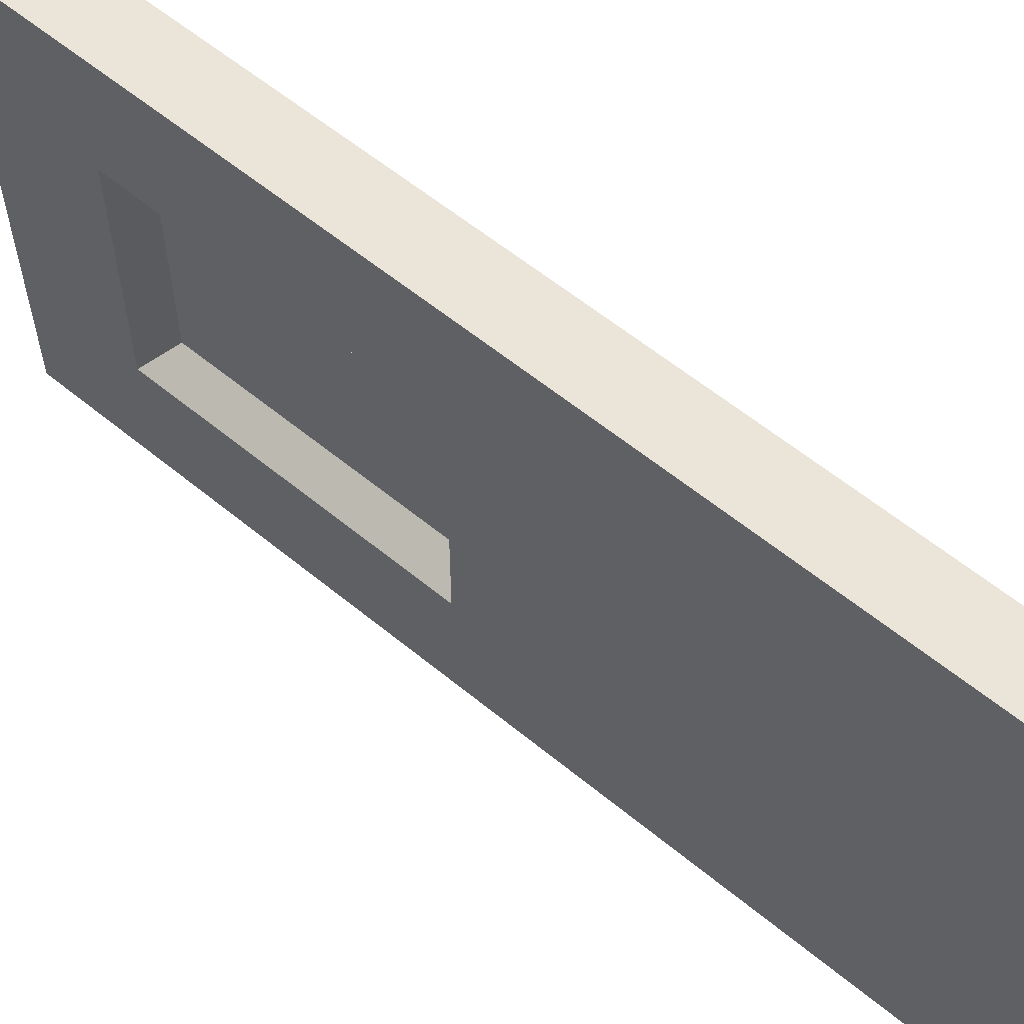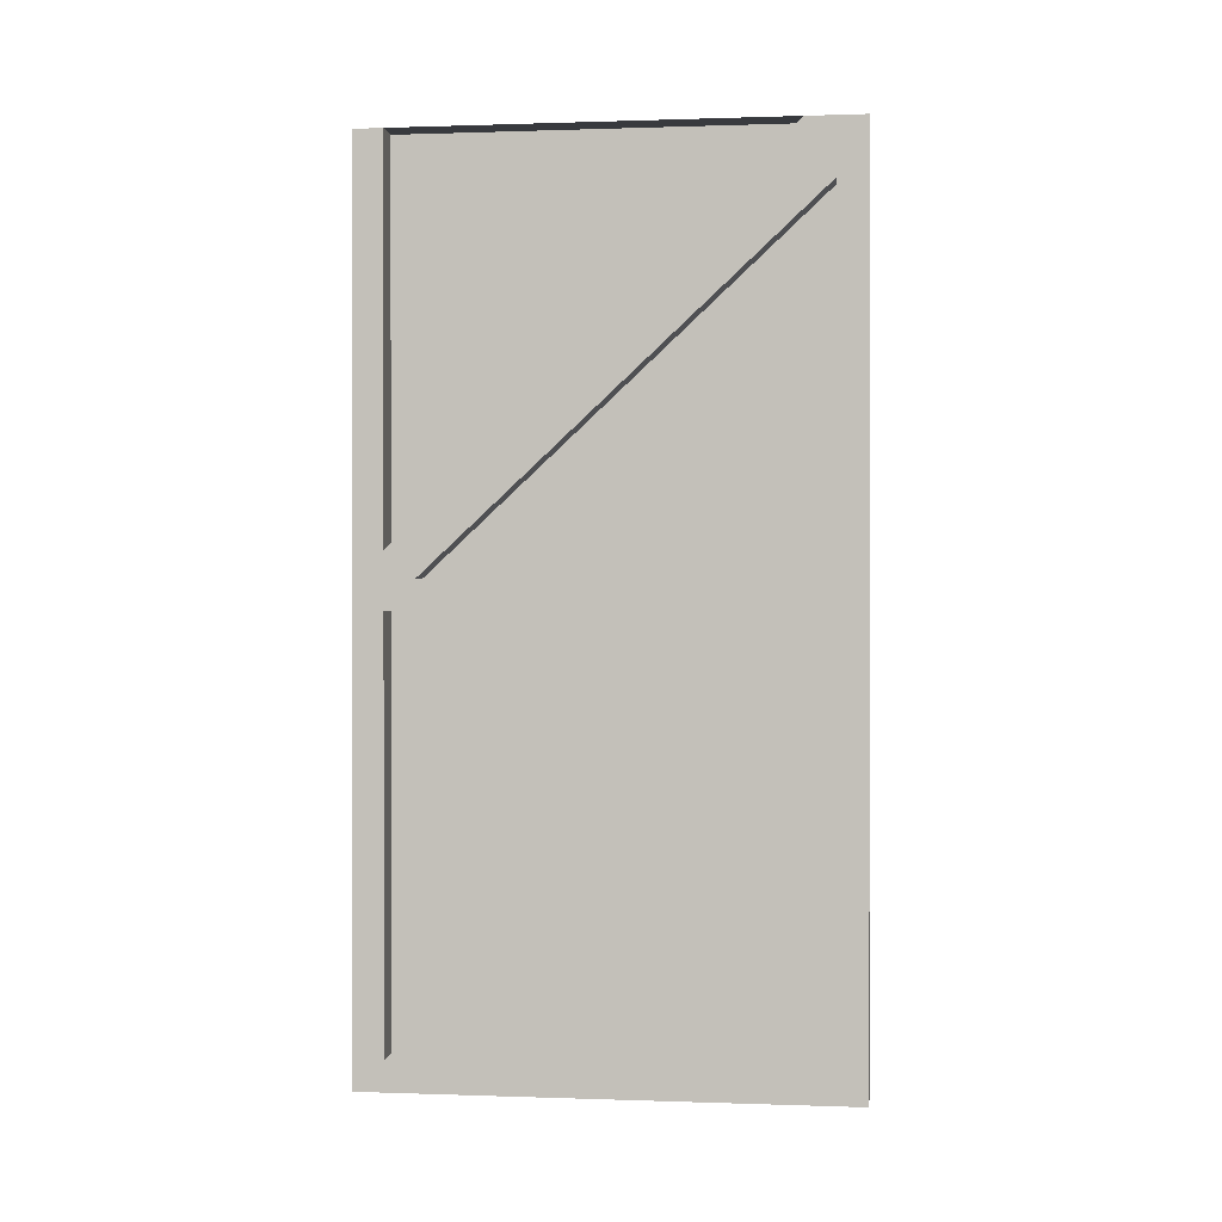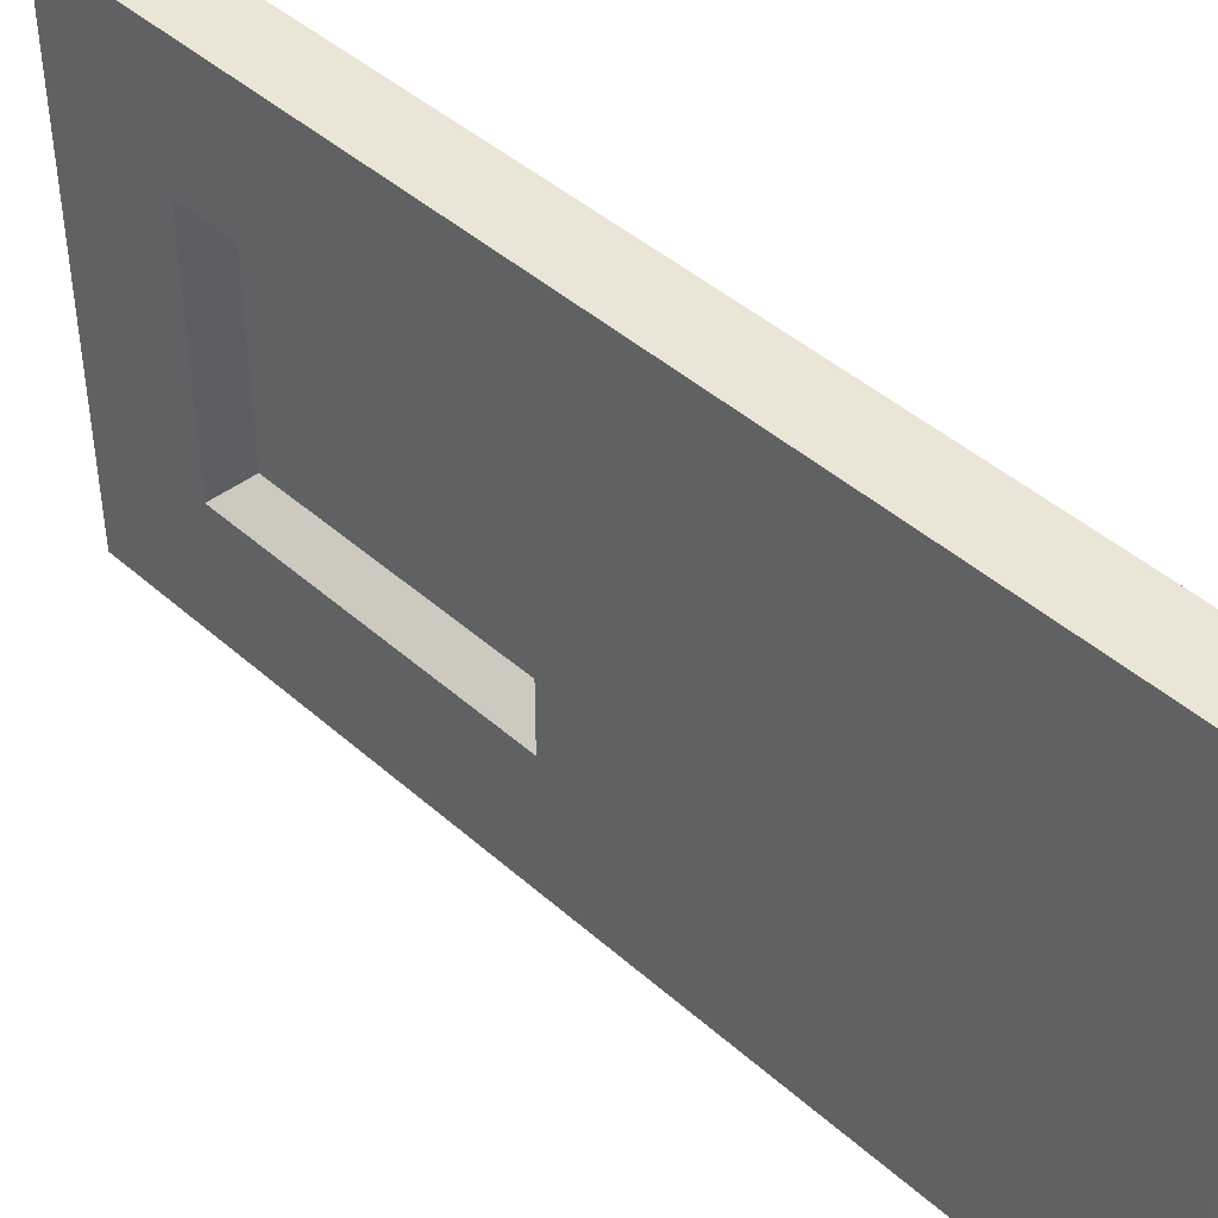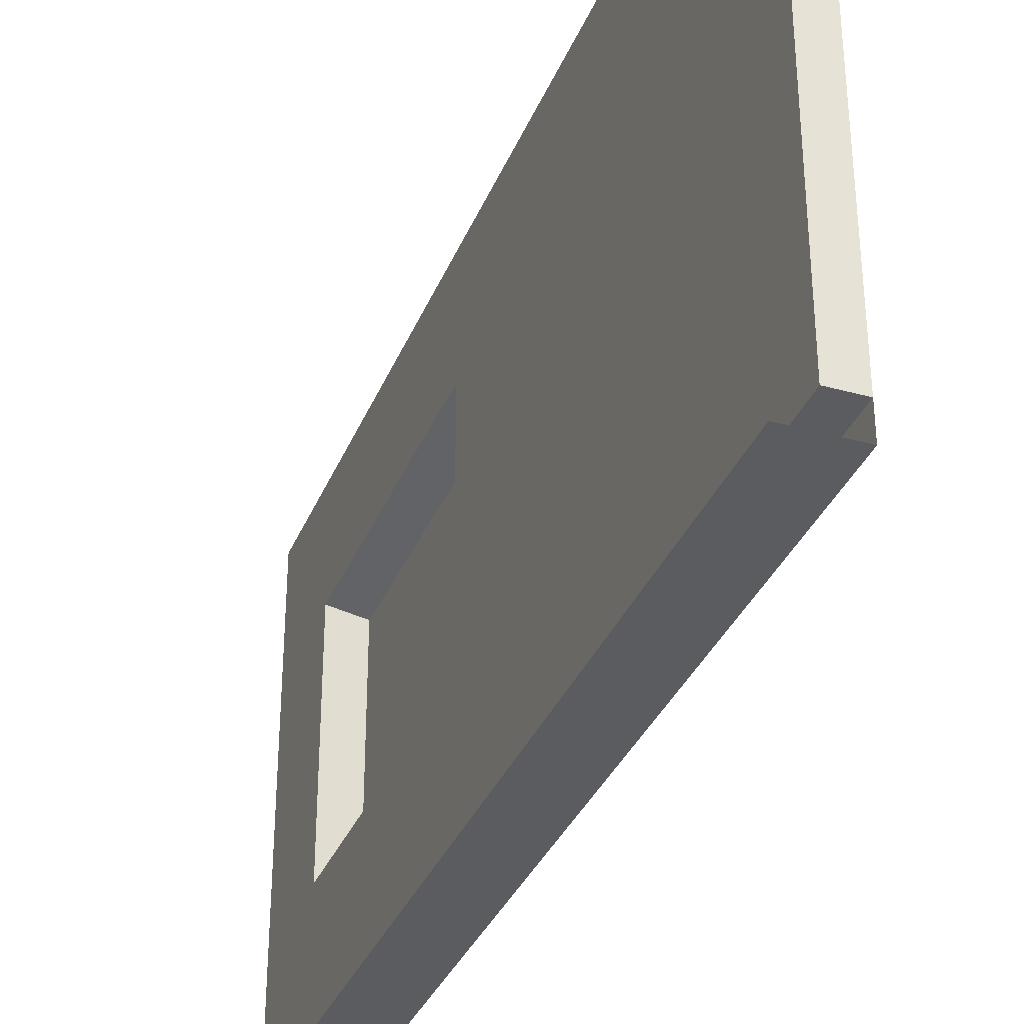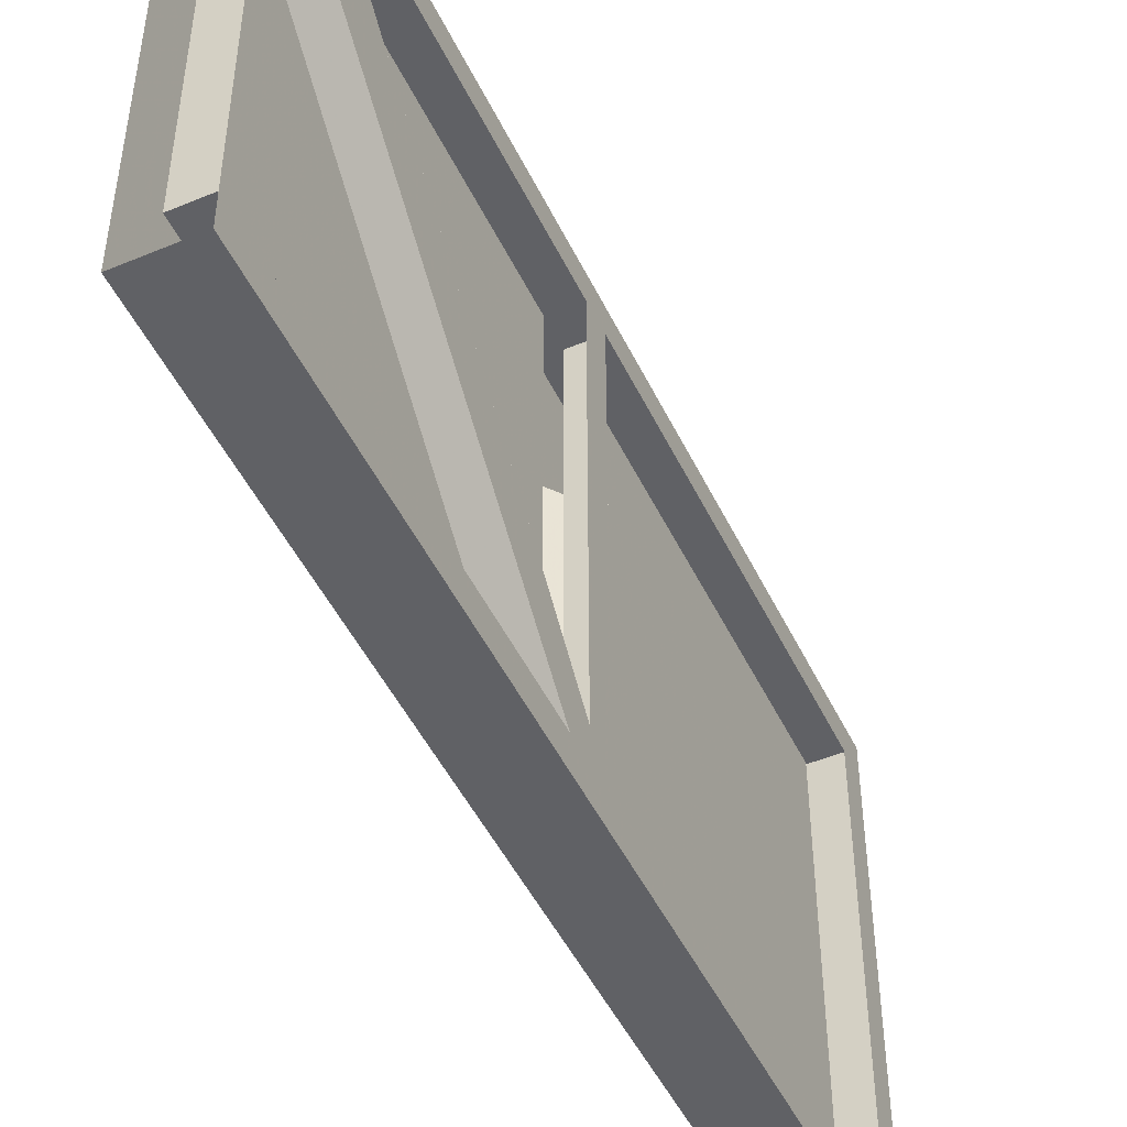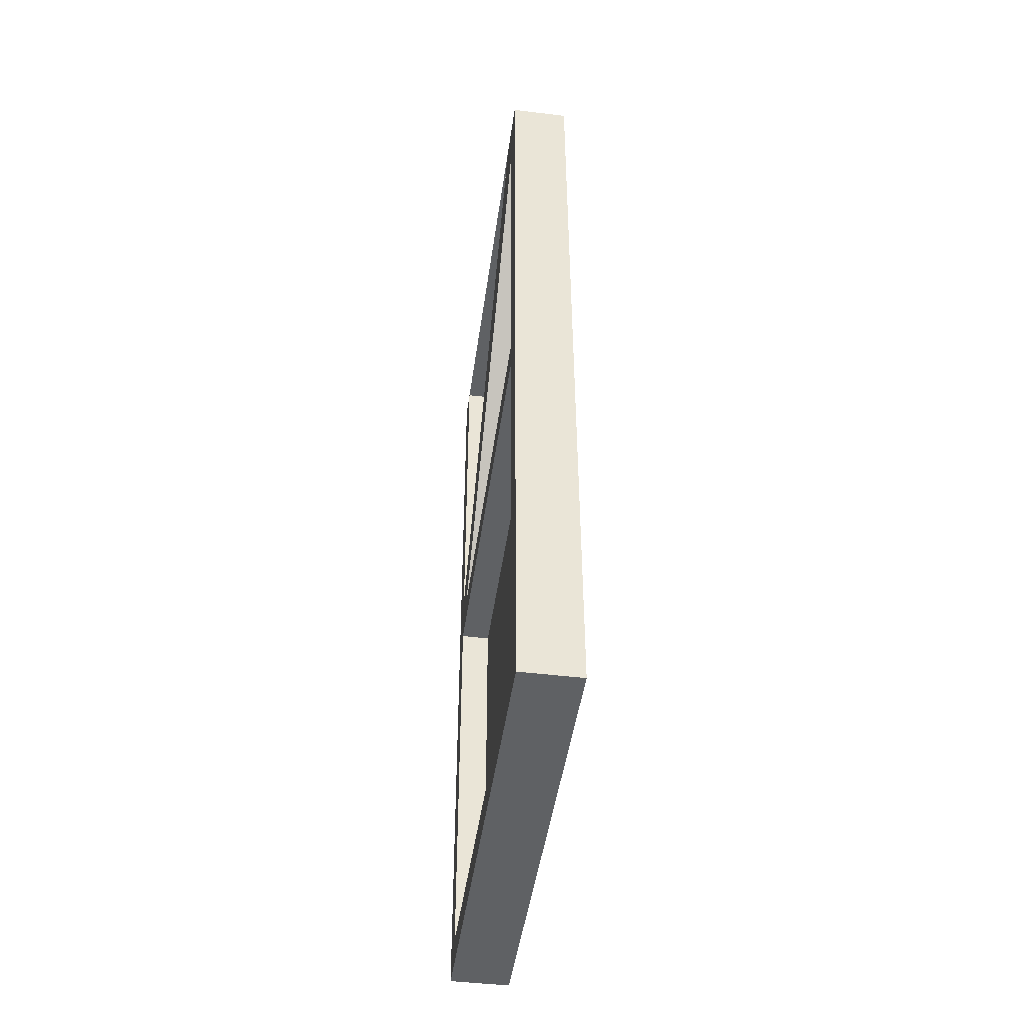
<metadata>
{"format":"obj","ext":"obj","renderer":"f3d","projection":"perspective","resolution":1024,"background":"white","views":[{"elev":59.4,"azim":130.2,"up":"+Z"},{"elev":0.4,"azim":-82.7,"up":"+Y"},{"elev":44.1,"azim":136.0,"up":"+Z"},{"elev":-34.3,"azim":159.7,"up":"+Z"},{"elev":-48.4,"azim":-155.1,"up":"+Z"},{"elev":-46.6,"azim":-7.9,"up":"+Y"}]}
</metadata>
<code>
v -0.5 0 0.375
v -0.5 0 -0.4375
v -0.4375 0 -0.4375
v -0.4375 0 0.375
v -0.5 -0.8203 -0.4375
v -0.5 -0.875 -0.375
v -0.5 -0.1172 0.4375
v -0.5 0 0.5
v -0.5 -0.875 0.4375
v -0.5 -0.9375 0.5
v -0.375 -0.9375 0.5
v -0.375 0 0.5
v -0.375 -0.875 0.4375
v -0.375 -0.1172 0.4375
v -0.375 0 0.375
v -0.375 -0.8203 -0.4375
v -0.375 0 -0.4375
v -0.375 0 -0.5
v -0.375 -0.9375 -0.5
v -0.5 -0.9375 -0.5
v -0.5 0 -0.5
v -0.4375 -0.8203 -0.4375
v -0.4375 -1 -0.25
v -0.4375 -0.9375 -0.4375
v -0.4375 -1.812 -0.4375
v -0.4375 -1.633 -0.25
v -0.4375 -1.523 -0.2109
v -0.4375 -1.508 -0.2109
v -0.4375 -1.297 -0.2109
v -0.4375 -1.281 -0.2109
v -0.4375 -1.117 -0.2109
v -0.4375 -1.102 -0.2109
v -0.4375 -1.031 -0.2109
v -0.4375 -1.031 -0.03906
v -0.4375 -1.031 -0.01562
v -0.4375 -1.031 0.01562
v -0.4375 -1 0.25
v -0.4375 -0.9375 0.4375
v -0.5 -0.9375 -0.4375
v -0.5 -1.812 -0.4375
v -0.4375 -1.633 0.25
v -0.4375 -1.812 0.4375
v -0.4375 -1.297 0.2109
v -0.4375 -1.508 0.2109
v -0.4375 -1.523 0.2109
v -0.4375 -1.594 0.2109
v -0.4375 -1.594 0.03906
v -0.4375 -1.594 0.01562
v -0.4375 -1.594 -0.01562
v -0.4375 -0.1172 0.4375
v -0.4375 -0.875 -0.375
v -0.4375 -0.875 0.4375
v -0.5 -0.9375 0.4375
v -0.5 -1.875 -0.5
v -0.5 -1.875 0.5
v -0.5 -1.812 0.4375
v -0.375 -1.875 -0.5
v -0.375 -1.812 -0.4375
v -0.375 -1.875 0.5
v -0.375 -0.9375 -0.4375
v -0.375 -1 -0.25
v -0.375 -1.633 -0.25
v -0.375 -1.633 0.25
v -0.375 -1.812 0.4375
v -0.375 -0.9375 0.4375
v -0.375 -0.875 -0.375
v -0.375 -1 0.25
v -0.4375 -1.281 0.2109
v -0.4375 -1.117 0.2109
v -0.4375 -1.102 0.2109
v -0.4375 -1.031 0.2109
v -0.4375 -1.031 0.03906
v -0.4375 -1.594 -0.2109
v -0.4375 -1.594 -0.03906
v -0.4375 -1.539 0.1406
v -0.4375 -1.523 0.1406
v -0.4375 -1.539 0.125
v -0.4375 -1.547 0.01562
v -0.4375 -1.547 0
v -0.4375 -1.523 0.125
v -0.4375 -1.531 0.01562
v -0.4375 -1.438 0.03125
v -0.4375 -1.43 0.01562
v -0.4375 -1.391 0
v -0.4375 -1.391 0.01562
v -0.4375 -1.438 -0.01562
v -0.4375 -1.406 -0.04688
v -0.4375 -1.438 -0.03125
v -0.4375 -1.531 -0.01562
v -0.4375 -1.547 -0.01562
v -0.4375 -1.406 -0.0625
v -0.4375 -1.391 -0.1094
v -0.4375 -1.523 -0.125
v -0.4375 -1.344 -0.07031
v -0.4375 -1.289 -0.1172
v -0.4375 -1.391 -0.125
v -0.4375 -1.523 -0.1406
v -0.4375 -1.289 -0.1406
v -0.4375 -1.312 -0.02344
v -0.4375 -1.289 -0.01562
v -0.4375 -1.273 -0.125
v -0.4375 -1.164 -0.1406
v -0.4375 -1.102 -0.1328
v -0.4375 -1.086 -0.1328
v -0.4375 -1.148 -0.125
v -0.4375 -1.094 -0.1172
v -0.4375 -1.156 -0.01562
v -0.4375 -1.172 0
v -0.4375 -1.156 -0.0625
v -0.4375 -1.172 -0.04688
v -0.4375 -1.234 -0.05469
v -0.4375 -1.219 0.02344
v -0.4375 -1.172 0.0625
v -0.4375 -1.156 0.01562
v -0.4375 -1.156 0.07812
v -0.4375 -1.242 -0.07031
v -0.4375 -1.172 -0.0625
v -0.4375 -1.273 -0.02344
v -0.4375 -1.273 0
v -0.4375 -1.258 0.0625
v -0.4375 -1.539 -0.1406
v -0.4375 -1.539 -0.125
v -0.4375 -1.273 0.125
v -0.4375 -1.289 0.1406
v -0.4375 -1.391 0.125
v -0.4375 -1.164 0.1406
v -0.4375 -1.172 0.07812
v -0.4375 -1.258 0.07812
v -0.4375 -1.273 0.07812
v -0.4375 -1.289 0.1172
v -0.4375 -1.289 0.07812
v -0.4375 -1.148 0.125
v -0.4375 -1.219 0.03906
v -0.4375 -1.094 0.1172
v -0.4375 -1.359 0.007812
v -0.4375 -1.352 -0.05469
v -0.4375 -1.367 0.02344
v -0.4375 -1.32 0.07812
v -0.4375 -1.312 0.0625
v -0.4375 -1.32 -0.007812
v -0.4375 -1.391 0.1094
v -0.4375 -1.102 0.1328
v -0.4375 -1.086 0.1328
f 1 2 3
f 1 3 4
f 1 4 5
f 1 5 6
f 1 6 7
f 1 7 8
f 8 7 9
f 8 9 10
f 8 10 11
f 8 11 12
f 12 11 13
f 12 13 14
f 12 14 15
f 15 14 16
f 17 16 18
f 18 16 19
f 18 19 20
f 18 20 21
f 21 20 5
f 21 5 2
f 2 5 3
f 3 5 22
f 4 22 5
f 24 38 39
f 24 39 40
f 24 40 25
f 50 7 6
f 50 6 51
f 50 52 7
f 7 52 9
f 38 53 39
f 39 53 9
f 39 9 6
f 39 6 5
f 39 5 20
f 39 20 40
f 40 20 54
f 40 54 55
f 40 55 56
f 56 55 10
f 56 10 53
f 56 53 42
f 42 53 38
f 57 19 58
f 57 58 59
f 57 59 54
f 57 54 19
f 19 54 20
f 19 60 58
f 58 64 59
f 59 64 11
f 59 11 10
f 59 10 55
f 59 55 54
f 64 65 11
f 11 65 13
f 13 65 60
f 13 60 66
f 14 66 16
f 16 66 60
f 16 60 19
f 9 53 10
f 15 16 17
f 3 22 4
f 23 24 25
f 23 25 26
f 23 37 38
f 23 38 24
f 41 42 38
f 41 38 37
f 41 26 25
f 41 25 42
f 50 51 52
f 58 60 61
f 58 61 62
f 58 62 63
f 58 63 64
f 13 66 14
f 65 67 61
f 65 61 60
f 65 64 63
f 65 63 67
f 23 26 27
f 23 27 28
f 23 28 29
f 23 29 30
f 23 30 31
f 23 31 32
f 23 32 33
f 23 33 34
f 23 34 35
f 23 35 36
f 23 36 37
f 41 37 43
f 41 43 44
f 41 44 45
f 41 45 46
f 41 46 47
f 41 47 48
f 41 48 49
f 41 49 26
f 67 63 44
f 67 44 43
f 67 43 68
f 67 68 69
f 67 69 70
f 67 70 71
f 67 71 72
f 67 72 36
f 67 36 35
f 67 35 61
f 61 35 34
f 61 34 33
f 61 33 32
f 61 32 31
f 61 31 30
f 61 30 29
f 61 29 28
f 61 28 27
f 61 27 73
f 61 73 62
f 62 73 74
f 62 74 49
f 62 49 48
f 62 48 63
f 63 48 47
f 63 47 46
f 63 46 45
f 63 45 44
f 44 45 75
f 44 75 76
f 44 76 45
f 45 76 75
f 47 75 48
f 47 48 77
f 47 77 75
f 75 77 48
f 48 78 79
f 48 79 49
f 48 49 79
f 48 79 78
f 77 78 80
f 77 80 81
f 77 81 78
f 78 81 79
f 78 79 81
f 78 81 80
f 81 82 83
f 81 83 79
f 81 79 82
f 82 79 83
f 82 83 84
f 82 84 85
f 82 85 83
f 83 85 84
f 86 87 88
f 86 88 89
f 86 89 79
f 86 79 90
f 86 90 89
f 86 89 88
f 86 88 91
f 86 91 87
f 87 91 88
f 92 95 96
f 92 96 97
f 92 97 93
f 92 93 96
f 92 96 98
f 92 98 95
f 95 100 101
f 95 101 98
f 95 98 96
f 98 29 101
f 98 101 30
f 98 30 29
f 29 30 101
f 31 103 32
f 31 32 104
f 31 104 103
f 102 103 105
f 102 105 106
f 102 106 103
f 103 106 104
f 103 104 32
f 34 104 35
f 34 35 106
f 34 106 104
f 104 106 35
f 35 107 108
f 35 108 36
f 35 36 108
f 35 108 107
f 107 109 108
f 107 108 110
f 107 110 109
f 109 110 108
f 108 113 114
f 108 114 36
f 108 36 114
f 108 114 115
f 108 115 113
f 110 111 116
f 110 116 117
f 110 117 111
f 111 117 116
f 111 116 118
f 111 118 119
f 111 119 116
f 116 119 118
f 118 101 100
f 118 100 119
f 118 119 100
f 118 100 95
f 118 95 101
f 101 95 98
f 28 27 121
f 28 121 97
f 28 97 27
f 27 97 121
f 121 74 122
f 121 122 97
f 121 97 93
f 121 93 122
f 121 122 49
f 121 49 74
f 74 49 122
f 122 90 93
f 122 93 97
f 79 89 90
f 79 90 49
f 79 49 90
f 90 122 89
f 90 89 93
f 93 89 122
f 27 26 73
f 73 26 74
f 74 26 49
f 37 72 71
f 37 71 70
f 37 70 69
f 37 69 68
f 37 68 43
f 43 68 123
f 43 123 124
f 43 124 68
f 68 124 123
f 123 129 130
f 123 130 124
f 123 124 130
f 123 130 131
f 123 131 129
f 126 127 132
f 126 132 115
f 126 115 127
f 127 115 113
f 127 113 112
f 127 112 133
f 127 133 113
f 127 113 115
f 127 115 132
f 115 114 113
f 135 84 137
f 135 137 138
f 135 138 139
f 135 139 137
f 135 137 85
f 135 85 84
f 136 87 94
f 136 94 91
f 136 91 87
f 87 91 94
f 136 140 94
f 136 94 99
f 136 99 140
f 140 99 94
f 99 140 100
f 99 100 140
f 140 100 119
f 140 119 100
f 112 120 133
f 112 133 128
f 112 128 120
f 120 128 133
f 128 120 129
f 128 129 120
f 120 129 131
f 120 131 129
f 129 131 130
f 130 141 124
f 130 124 125
f 130 125 141
f 131 138 120
f 131 120 139
f 131 139 138
f 138 139 120
f 137 84 85
f 141 80 125
f 141 125 124
f 142 134 132
f 142 132 126
f 142 69 143
f 142 143 134
f 142 134 143
f 142 143 70
f 142 70 69
f 142 126 134
f 134 126 132
f 69 70 143
f 143 72 134
f 143 134 36
f 143 36 72
f 72 36 134
f 36 72 37
f 117 109 105
f 117 105 102
f 117 102 109
f 117 109 110
f 117 110 109
f 80 77 75
f 80 75 76
f 80 76 125
f 125 76 141
f 141 76 80
f 106 105 103
f 106 103 104
f 137 139 138
f 133 112 113
f 102 105 109
f 76 75 77
f 76 77 80
f 93 97 96
f 45 75 46
f 45 46 47
f 45 47 75
f 75 47 46
f 96 98 29
f 96 29 28
f 96 28 97
f 96 97 28
f 96 28 29
f 96 29 98
f 143 70 72
f 143 72 71
f 143 71 70
f 70 71 72
f 48 77 78
f 48 78 77
f 35 106 107
f 35 107 109
f 35 109 106
f 106 109 107
f 106 105 109
f 106 109 105
f 80 81 82
f 80 82 81
f 101 30 31
f 101 31 102
f 101 102 30
f 30 102 31
f 31 102 103
f 31 103 102
f 116 118 101
f 116 101 118
f 130 131 138
f 130 138 141
f 130 141 138
f 130 138 131
f 137 85 141
f 137 141 138
f 137 138 141
f 137 141 85
f 85 141 82
f 85 82 141
f 141 82 80
f 117 102 116
f 117 116 101
f 117 101 102
f 141 80 82
f 116 102 101
f 83 84 86
f 83 86 79
f 83 79 86
f 83 86 87
f 83 87 84
f 84 87 86
f 108 110 111
f 108 111 112
f 108 112 113
f 108 113 112
f 108 112 110
f 110 112 111
f 111 119 112
f 111 112 120
f 111 120 119
f 135 136 87
f 135 87 84
f 135 139 136
f 135 136 140
f 135 140 139
f 135 84 136
f 136 84 87
f 139 140 136
f 119 140 120
f 119 120 112
f 120 139 119
f 119 139 140
f 140 139 120
f 88 91 92
f 88 92 93
f 88 93 89
f 88 89 93
f 88 93 91
f 91 93 92
f 91 92 94
f 91 94 95
f 91 95 92
f 92 95 94
f 94 95 99
f 94 99 100
f 94 100 95
f 68 123 126
f 68 126 123
f 123 126 127
f 123 127 128
f 123 128 129
f 123 129 128
f 123 128 126
f 126 128 127
f 127 133 128
f 127 128 133
f 142 126 69
f 142 69 126
f 68 69 126
f 68 126 69
f 95 100 99
f 32 104 33
f 32 33 34
f 32 34 104
f 104 34 33
f 27 121 74
f 27 74 73
f 27 73 121
f 121 73 74
f 43 124 125
f 43 125 44
f 43 44 125
f 43 125 124
f 125 76 44
f 125 44 76
f 122 49 90
f 90 49 122
f 132 115 134
f 132 134 115
f 115 134 36
f 115 36 114
f 134 115 114
f 134 114 36

</code>
